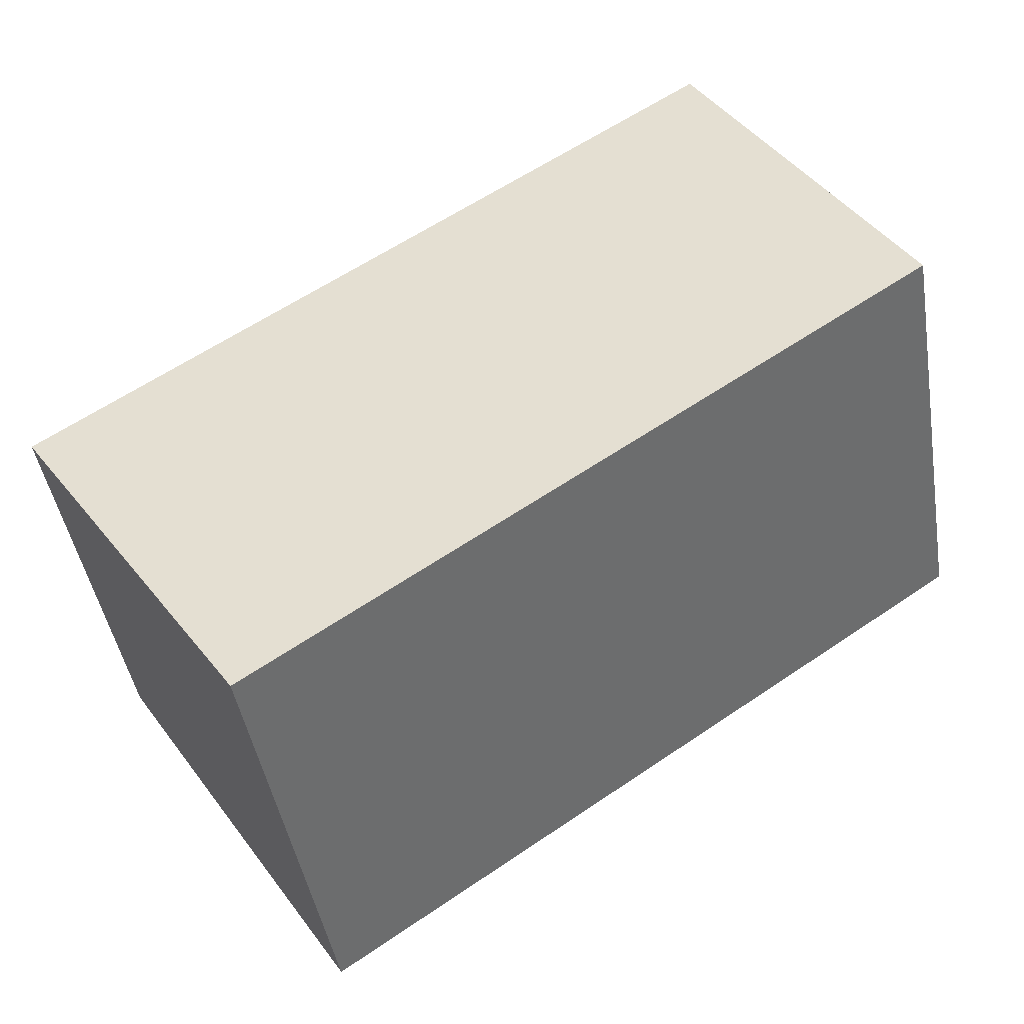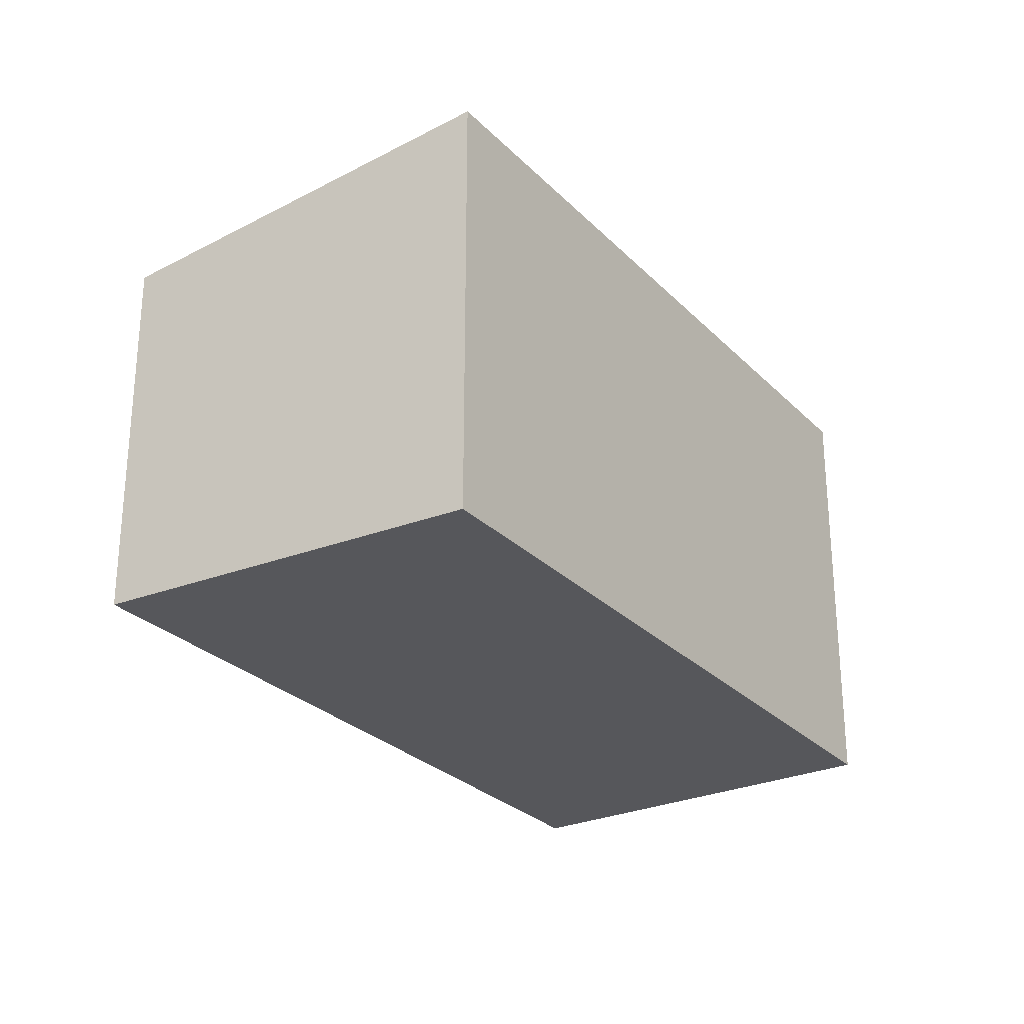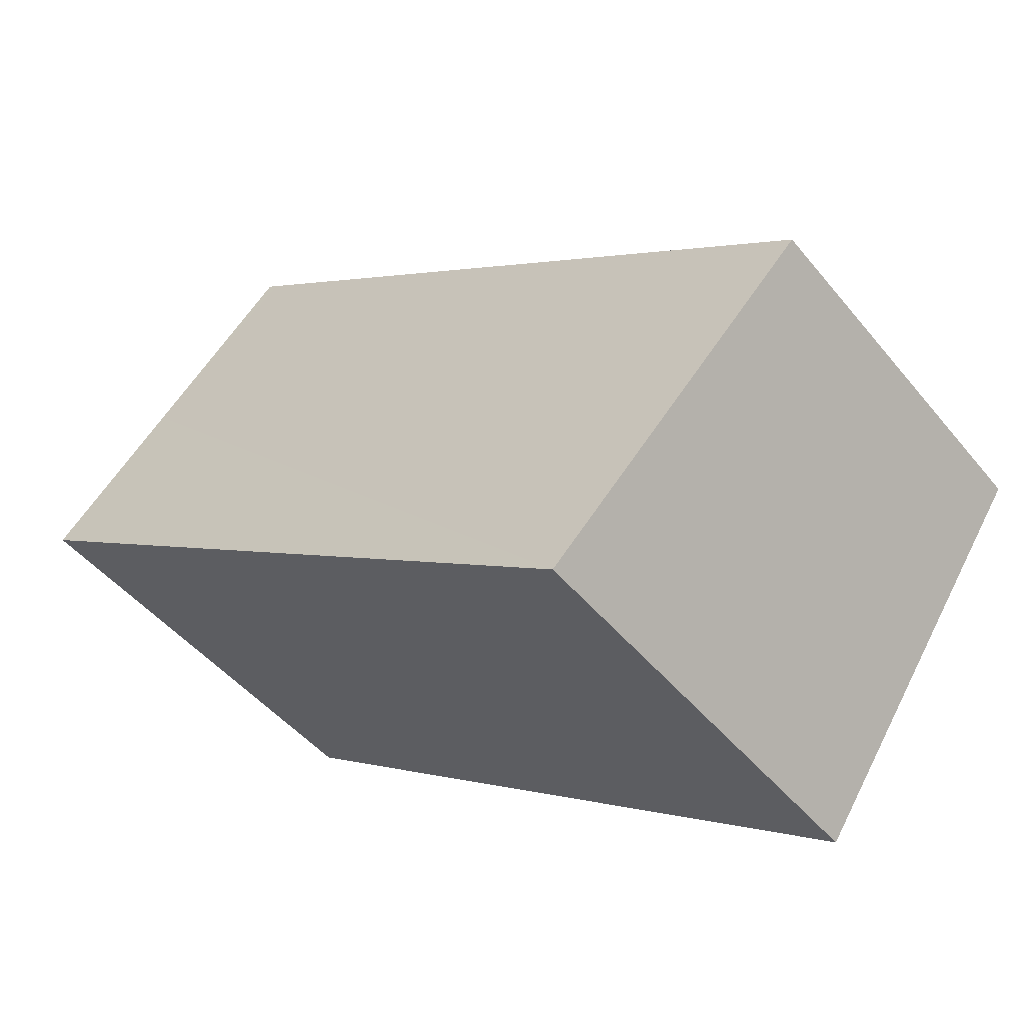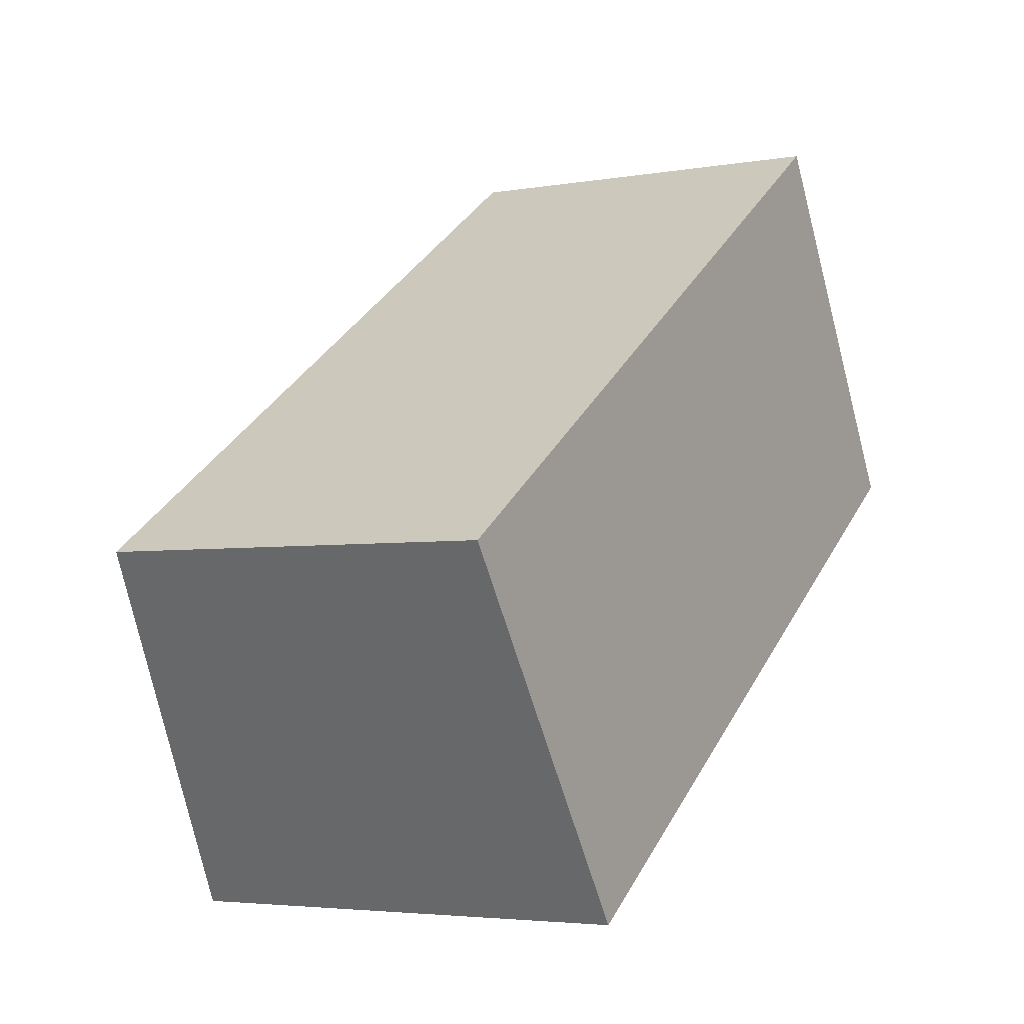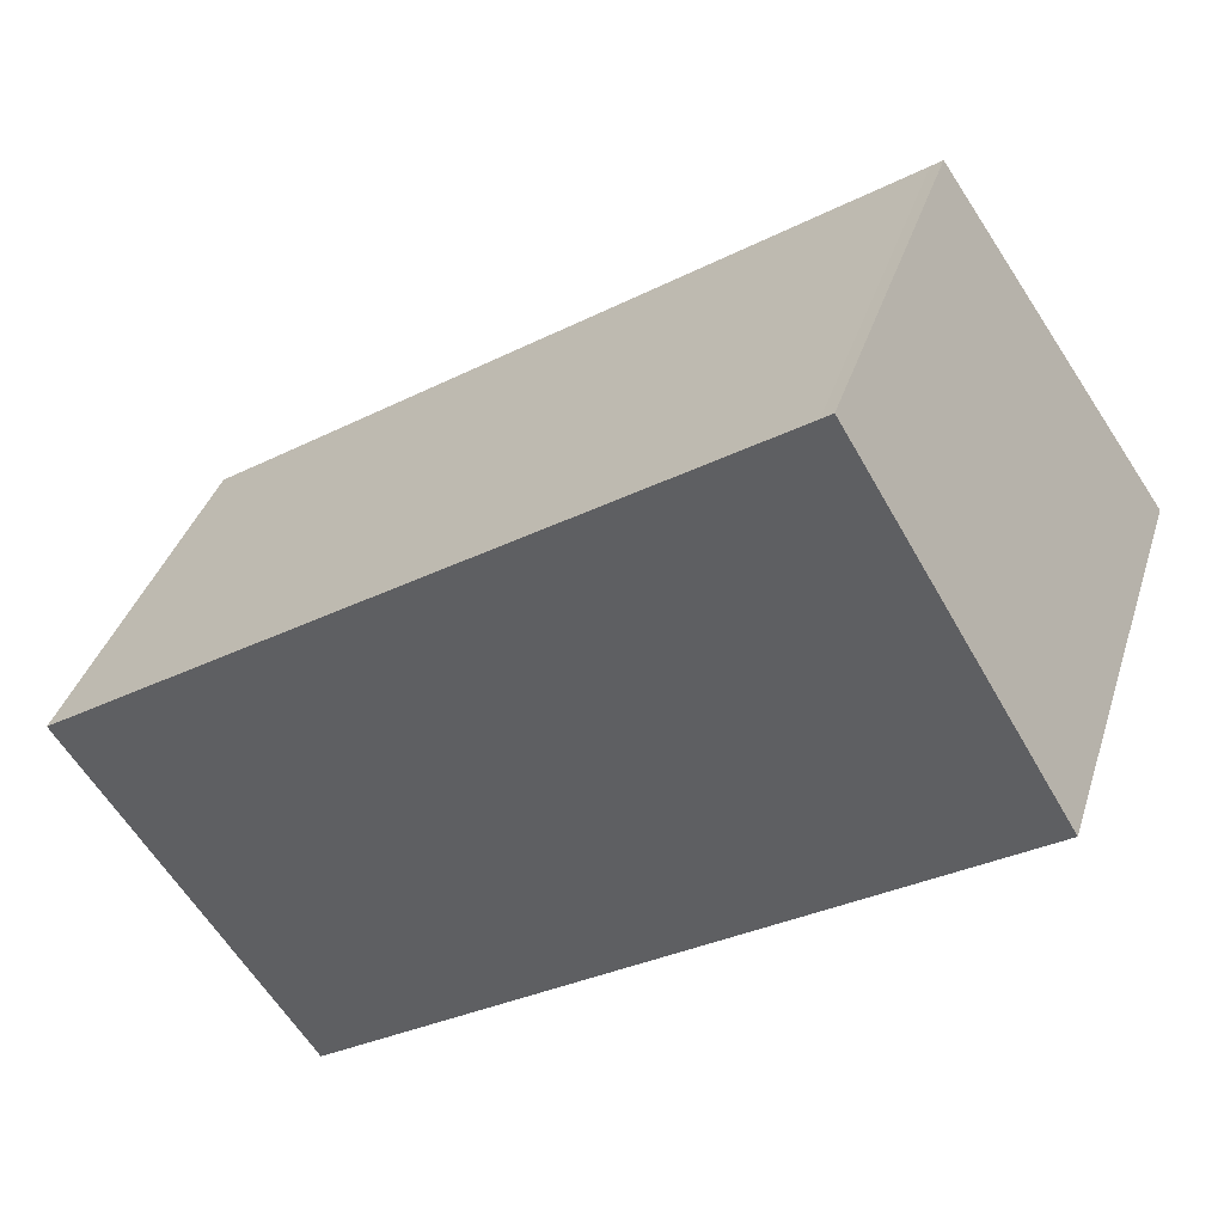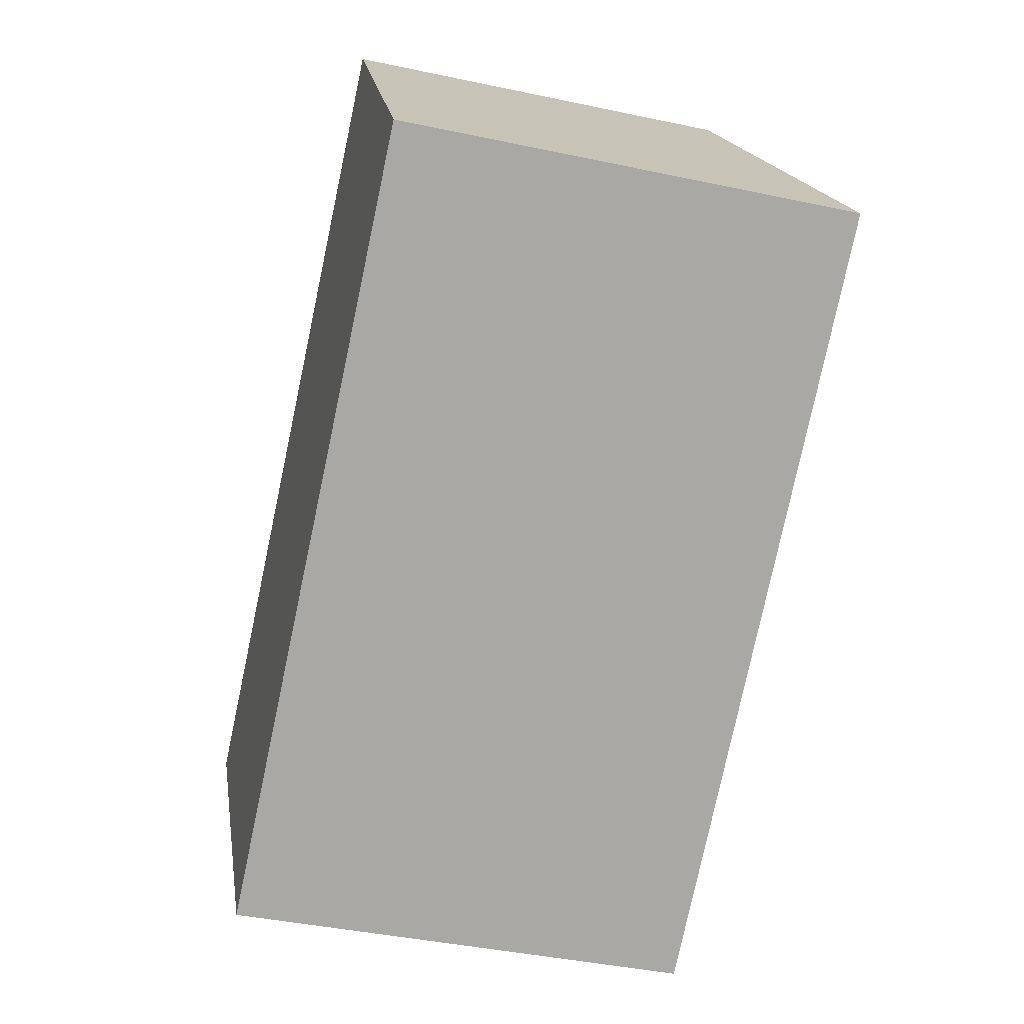
<metadata>
{"format":"obj","ext":"obj","renderer":"f3d","projection":"perspective","resolution":1024,"background":"white","views":[{"elev":-44.5,"azim":9.4,"up":"+Z"},{"elev":-27.3,"azim":89.7,"up":"+Y"},{"elev":-46.8,"azim":-143.1,"up":"+Z"},{"elev":-3.9,"azim":-59.7,"up":"+Z"},{"elev":37.7,"azim":16.8,"up":"+Z"},{"elev":-41.4,"azim":75.5,"up":"+Z"}]}
</metadata>
<code>
v  10.41 5.564 3.526
v  8.789 5.125 5.912
v  8.928 5.125 6.006
v  0 5.125 3.138e-16
v  3.05 5.952 -4.491
v  11.69 5.945 1.378
v  3.05 2.75e-16 -4.491
v  0 0 0
v  8.789 -3.62e-16 5.912
v  8.928 -3.678e-16 6.006
v  11.69 -8.438e-17 1.378
v  10.41 -2.159e-16 3.526
g defaultobject
f 1 2 3
f 2 1 4
f 4 1 5
f 5 1 6
f 7 4 5
f 4 7 8
f 8 2 4
f 2 8 9
f 2 9 3
f 3 9 10
f 10 1 3
f 1 10 6
f 6 10 11
f 11 10 12
f 6 7 5
f 7 6 11
f 9 12 10
f 12 9 8
f 12 8 11
f 11 8 7

</code>
